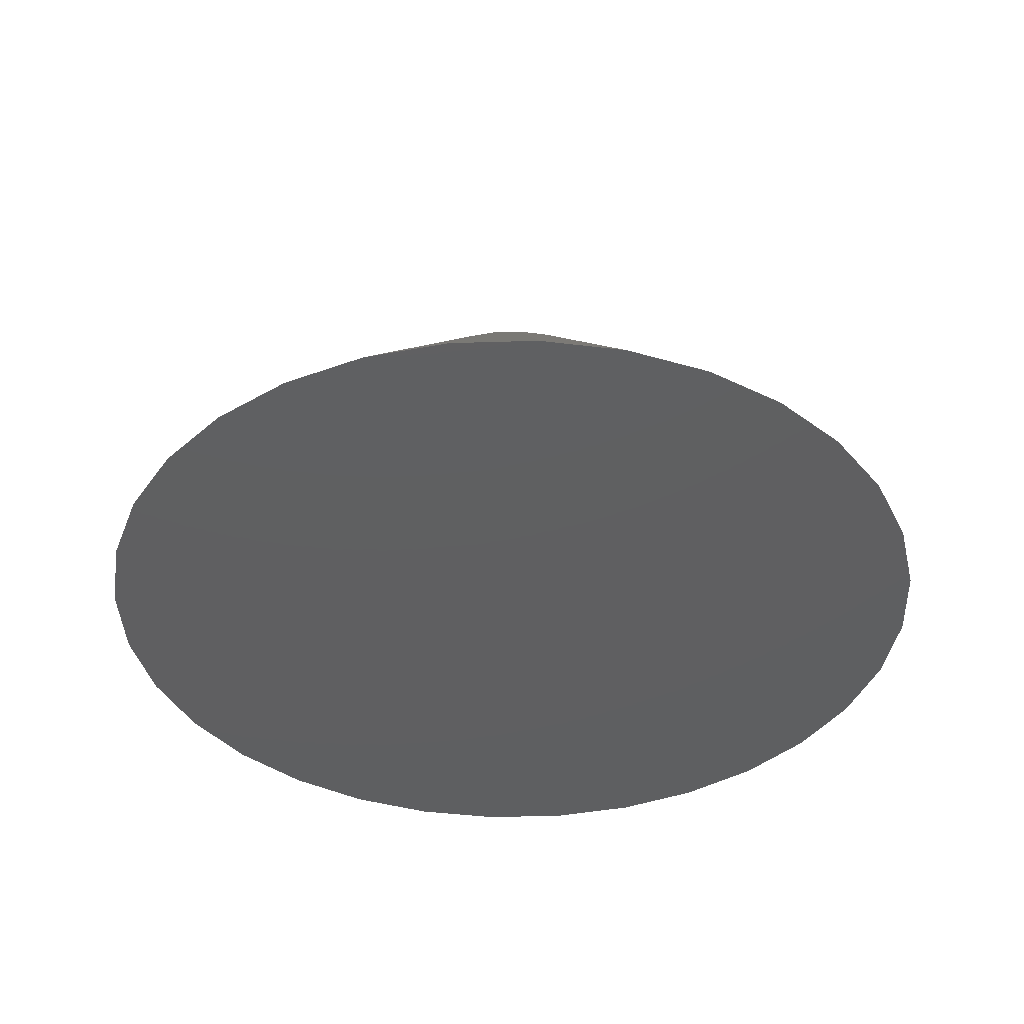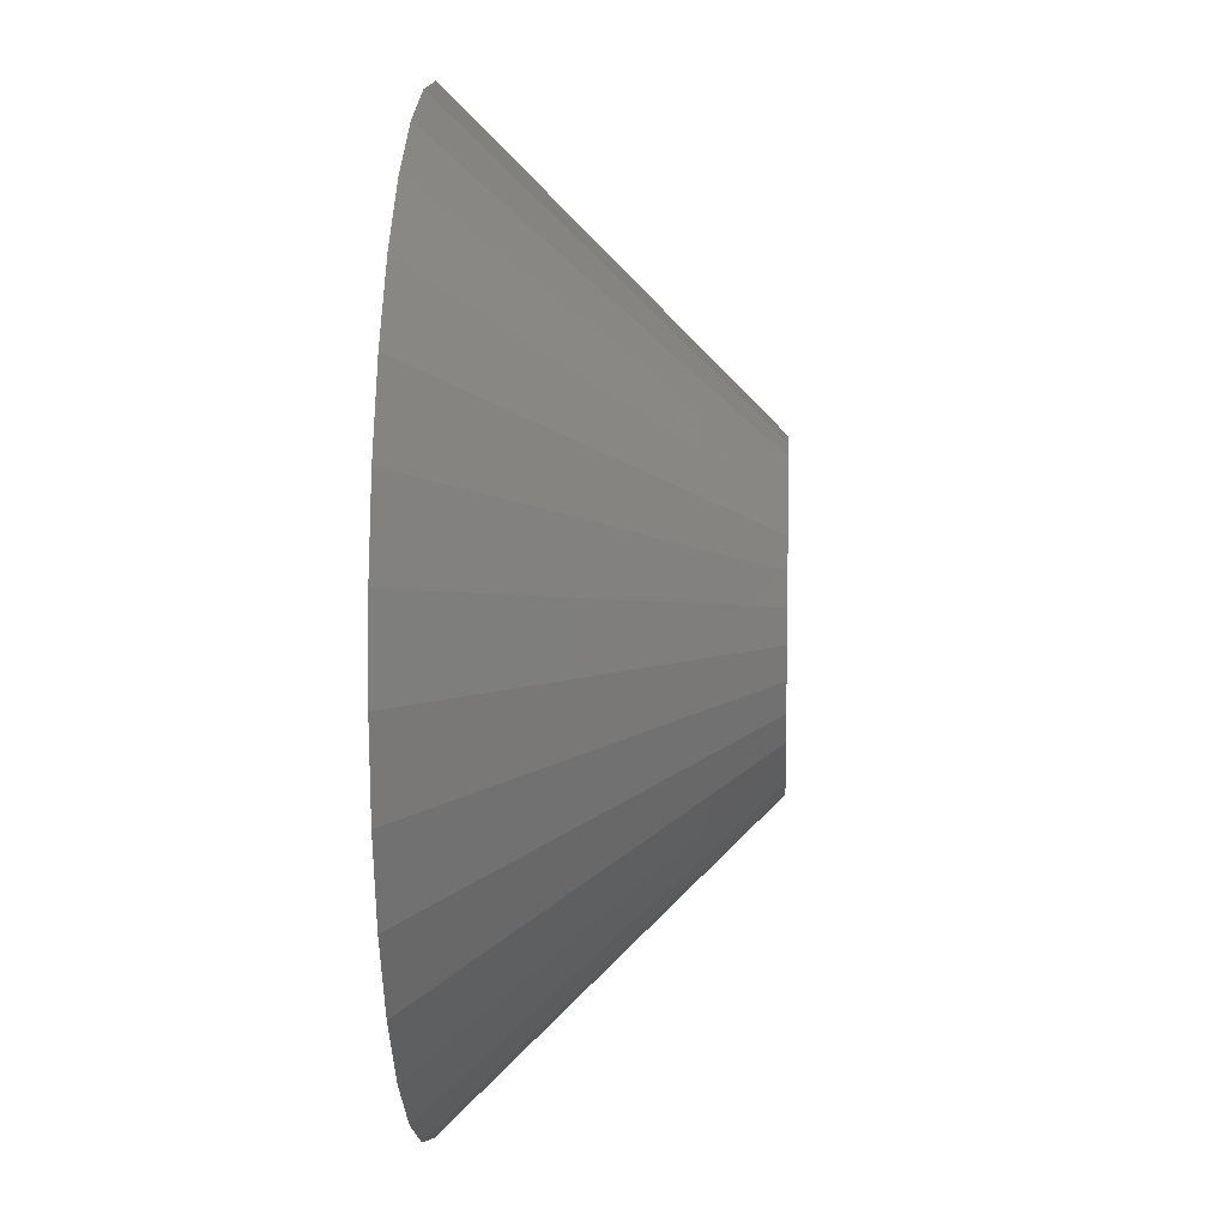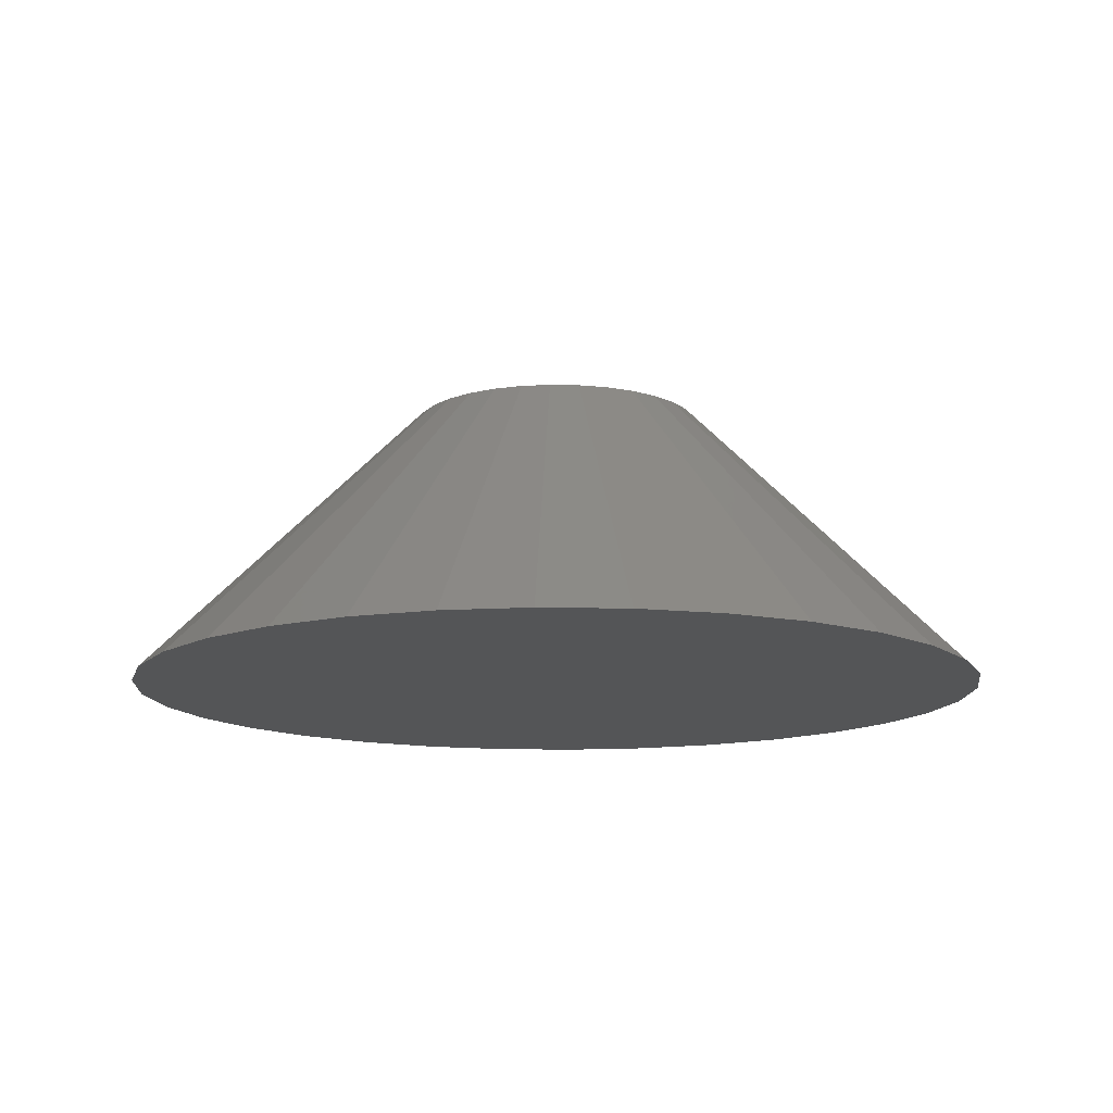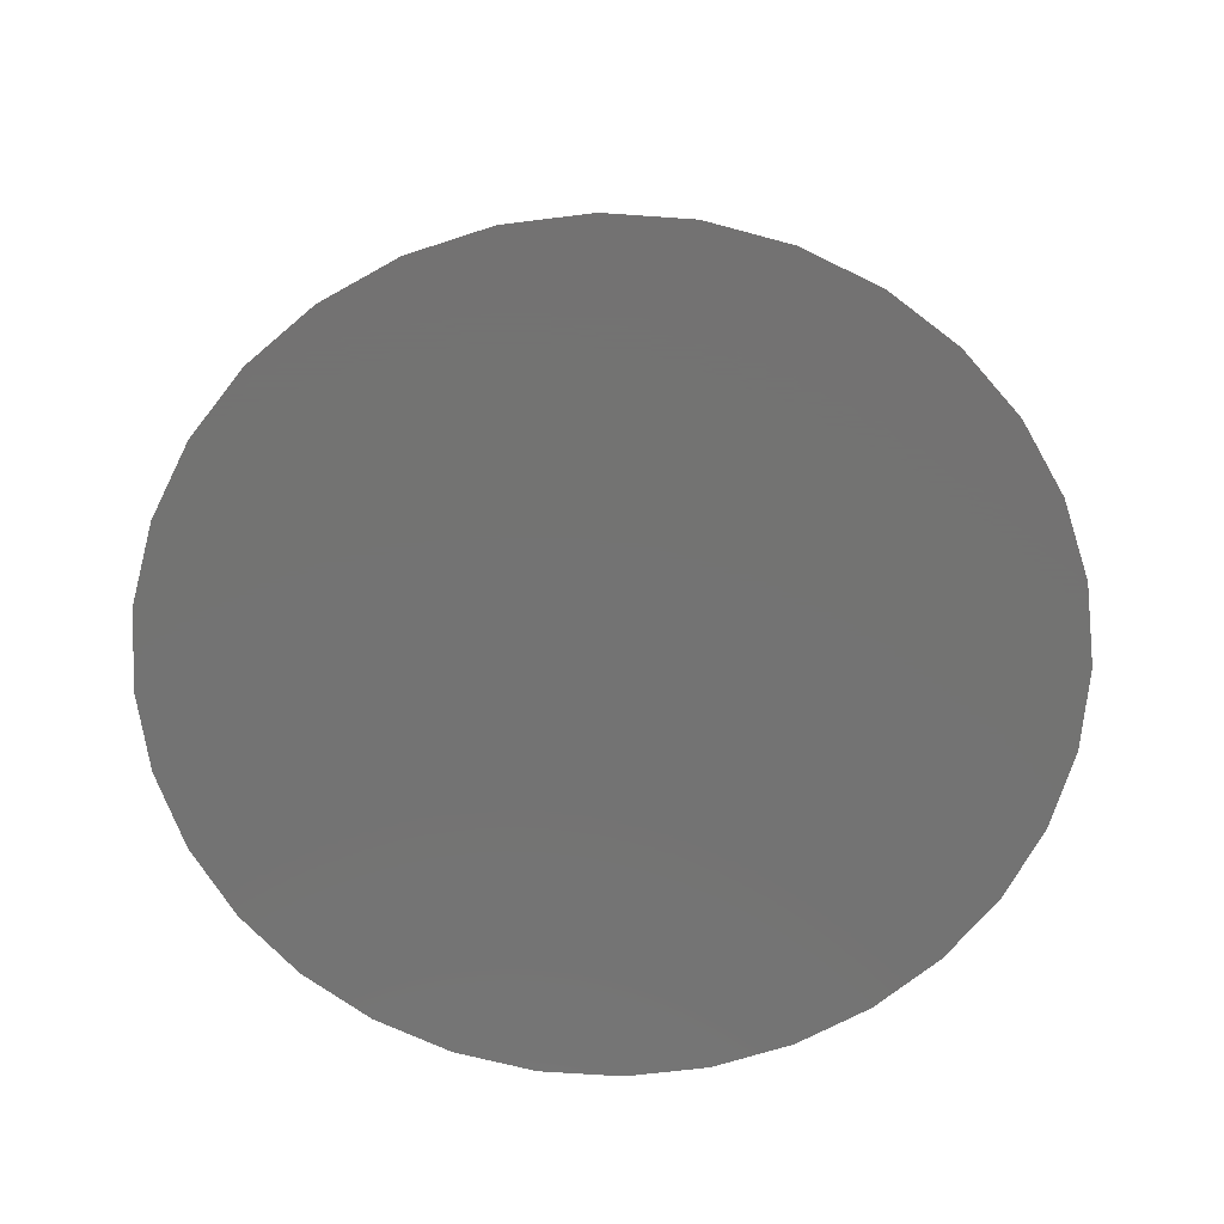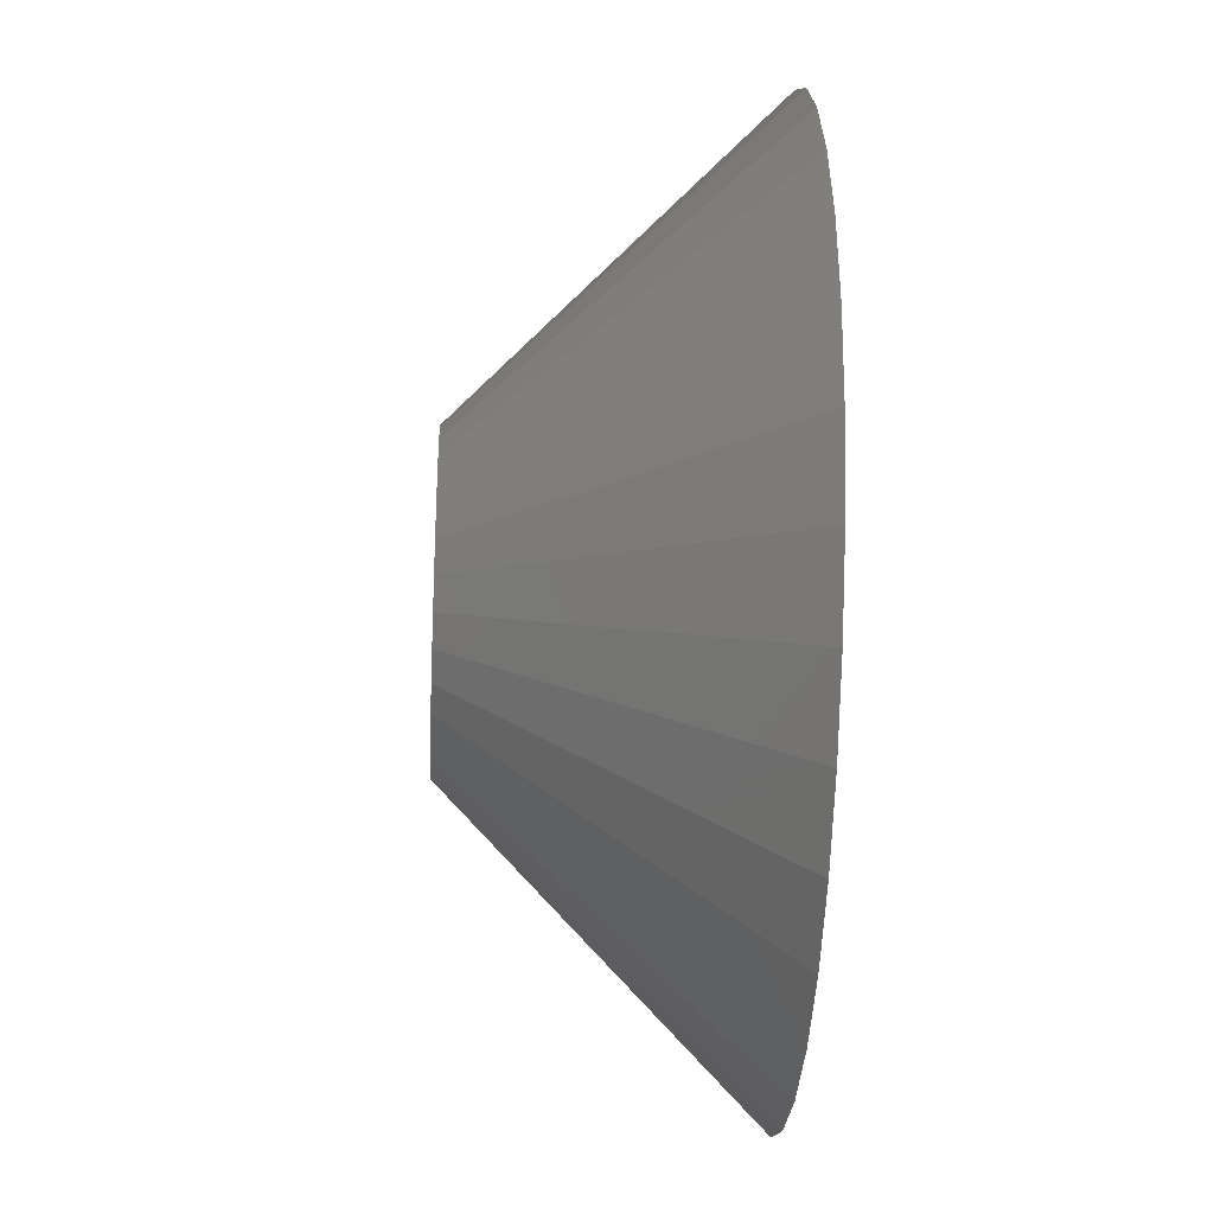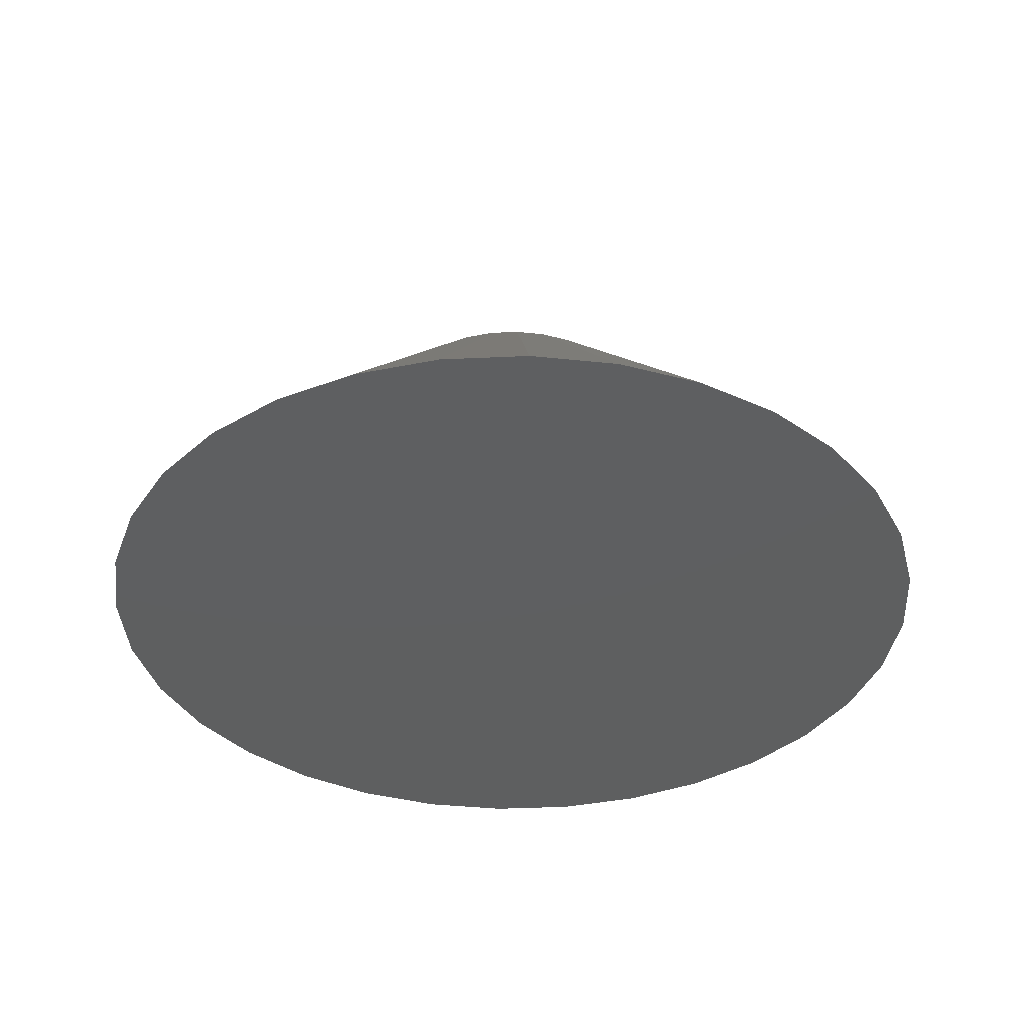
<metadata>
{"format":"stl","ext":"stl","renderer":"f3d","projection":"perspective","resolution":1024,"background":"white","views":[{"elev":-39.0,"azim":-93.4,"up":"+Y"},{"elev":9.1,"azim":93.3,"up":"+Z"},{"elev":-12.8,"azim":-20.0,"up":"+Y"},{"elev":-65.0,"azim":125.3,"up":"+Y"},{"elev":-30.6,"azim":-93.1,"up":"+Z"},{"elev":-37.0,"azim":-137.2,"up":"+Y"}]}
</metadata>
<code>
# stl→obj: 64 verts, 124 faces
v 0.6935 3.487e-17 0.6907
v 0.6794 3.479e-17 0.6893
v 0.6801 3.487e-17 0.6907
v 0.6943 3.479e-17 0.6893
v 0.6789 3.471e-17 0.6878
v 0.6947 3.471e-17 0.6878
v 0.6788 3.462e-17 0.6862
v 0.6947 3.453e-17 0.6846
v 0.6794 3.445e-17 0.6831
v 0.6789 3.453e-17 0.6846
v 0.6943 3.445e-17 0.6831
v 0.6801 3.437e-17 0.6817
v 0.6935 3.437e-17 0.6817
v 0.6811 3.431e-17 0.6805
v 0.6925 3.431e-17 0.6805
v 0.6824 3.425e-17 0.6795
v 0.6838 3.421e-17 0.6787
v 0.6949 3.462e-17 0.6862
v 0.6913 3.425e-17 0.6795
v 0.6899 3.421e-17 0.6787
v 0.6884 3.418e-17 0.6783
v 0.6868 3.417e-17 0.6781
v 0.6853 3.418e-17 0.6783
v 0.6925 3.494e-17 0.6919
v 0.6811 3.494e-17 0.6919
v 0.6824 3.499e-17 0.6929
v 0.6838 3.503e-17 0.6936
v 0.6853 3.506e-17 0.6941
v 0.6868 3.507e-17 0.6942
v 0.6884 3.506e-17 0.6941
v 0.6899 3.503e-17 0.6936
v 0.6913 3.499e-17 0.6929
v 0.6868 -0.01562 0.7099
v 0.6822 -0.01562 0.7094
v 0.6778 -0.01562 0.7081
v 0.6915 -0.01562 0.7094
v 0.6959 -0.01562 0.7081
v 0.6737 -0.01562 0.7059
v 0.7 -0.01562 0.7059
v 0.6701 -0.01562 0.7029
v 0.7036 -0.01562 0.7029
v 0.6671 -0.01562 0.6993
v 0.7065 -0.01562 0.6993
v 0.665 -0.01562 0.6952
v 0.7087 -0.01562 0.6952
v 0.6636 -0.01562 0.6908
v 0.7101 -0.01562 0.6908
v 0.7101 -0.01562 0.6816
v 0.665 -0.01562 0.6771
v 0.7087 -0.01562 0.6771
v 0.6671 -0.01562 0.673
v 0.7065 -0.01562 0.673
v 0.6701 -0.01562 0.6694
v 0.7036 -0.01562 0.6694
v 0.6737 -0.01562 0.6665
v 0.7 -0.01562 0.6665
v 0.6778 -0.01562 0.6643
v 0.6959 -0.01562 0.6643
v 0.6822 -0.01562 0.663
v 0.6868 -0.01562 0.6625
v 0.6915 -0.01562 0.663
v 0.7105 -0.01562 0.6862
v 0.6632 -0.01562 0.6862
v 0.6636 -0.01562 0.6816
f 1 2 3
f 4 2 1
f 4 5 2
f 6 5 4
f 5 6 7
f 8 9 10
f 11 9 8
f 11 12 9
f 13 12 11
f 13 14 12
f 15 14 13
f 15 16 14
f 17 16 15
f 18 8 10
f 18 10 7
f 18 7 6
f 19 20 21
f 19 21 22
f 19 22 23
f 19 23 17
f 19 17 15
f 24 1 3
f 24 3 25
f 24 25 26
f 24 26 27
f 24 27 28
f 24 28 29
f 24 29 30
f 24 30 31
f 24 31 32
f 33 34 35
f 36 33 35
f 36 35 37
f 37 35 38
f 37 38 39
f 39 38 40
f 39 40 41
f 41 40 42
f 41 42 43
f 43 42 44
f 43 44 45
f 45 44 46
f 45 46 47
f 48 49 50
f 50 49 51
f 50 51 52
f 52 51 53
f 52 53 54
f 54 53 55
f 54 55 56
f 56 55 57
f 56 57 58
f 58 57 59
f 58 59 60
f 58 60 61
f 47 46 62
f 62 46 63
f 62 63 48
f 48 63 64
f 48 64 49
f 18 47 62
f 18 6 47
f 63 5 7
f 63 46 5
f 4 45 47
f 4 47 6
f 1 41 43
f 43 45 1
f 1 45 4
f 31 37 39
f 31 39 32
f 39 24 32
f 30 33 36
f 36 37 30
f 30 37 31
f 27 35 34
f 27 34 28
f 34 29 28
f 26 40 38
f 38 35 26
f 26 35 27
f 2 44 42
f 2 42 3
f 42 25 3
f 46 44 5
f 5 44 2
f 41 1 24
f 24 39 41
f 33 30 29
f 29 34 33
f 40 26 25
f 25 42 40
f 7 64 63
f 7 10 64
f 62 8 18
f 62 48 8
f 9 49 64
f 9 64 10
f 12 53 51
f 51 49 12
f 12 49 9
f 17 57 55
f 17 55 16
f 55 14 16
f 23 60 59
f 59 57 23
f 23 57 17
f 20 58 61
f 20 61 21
f 61 22 21
f 19 54 56
f 56 58 19
f 19 58 20
f 11 50 52
f 11 52 13
f 52 15 13
f 48 50 8
f 8 50 11
f 53 12 14
f 14 55 53
f 60 23 22
f 22 61 60
f 54 19 15
f 15 52 54

</code>
